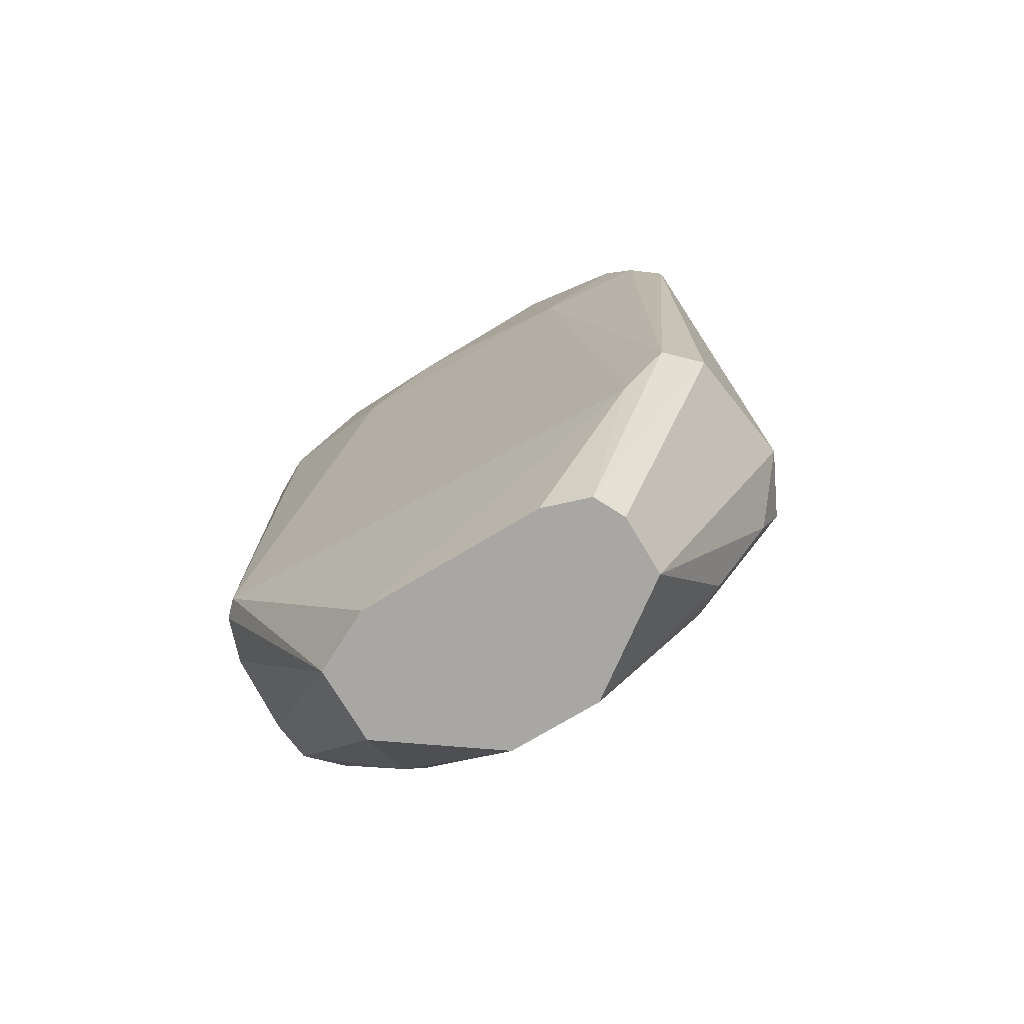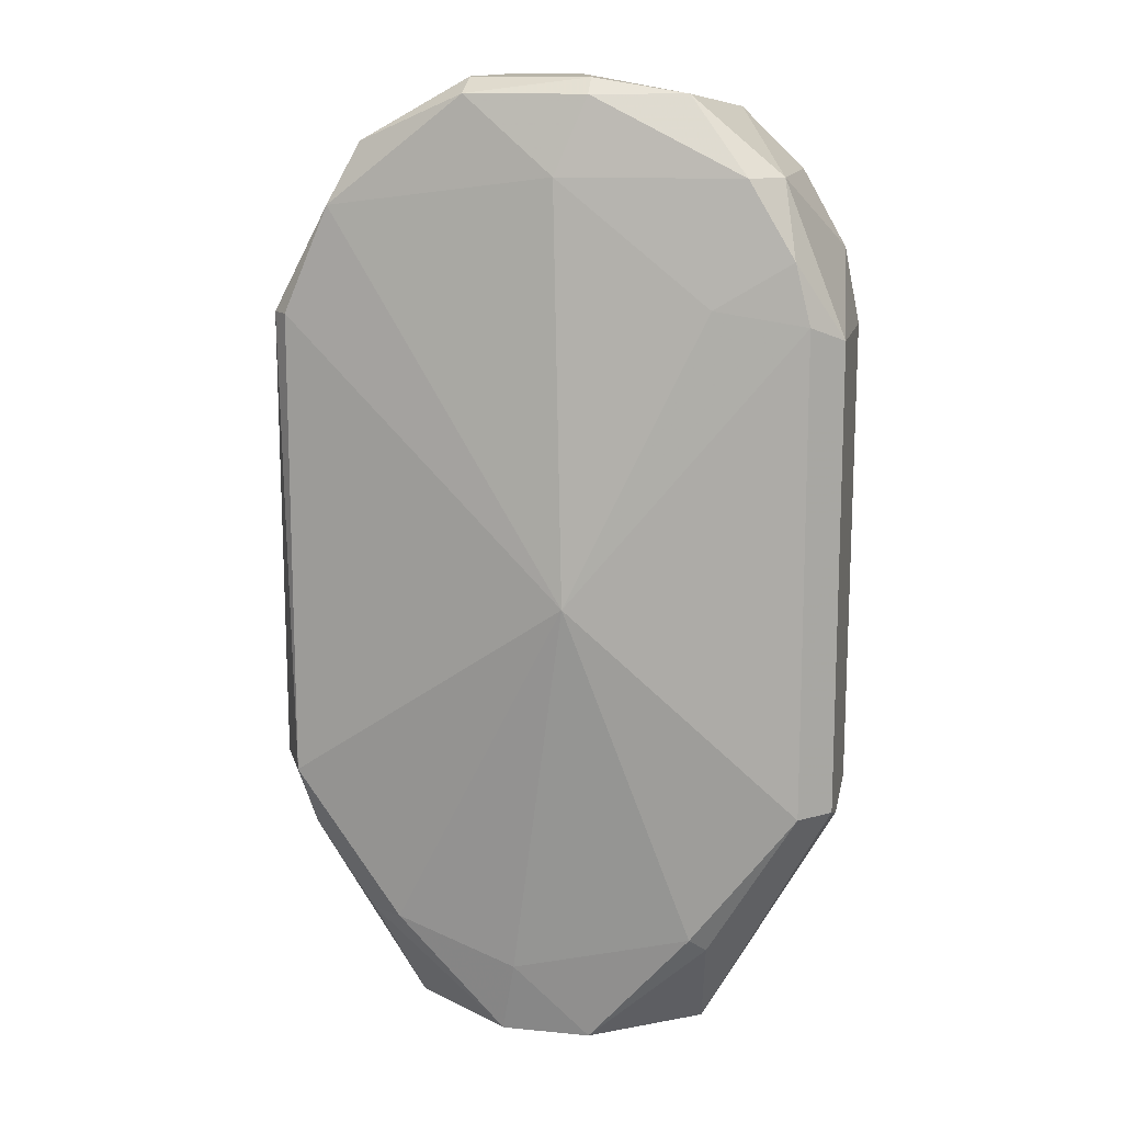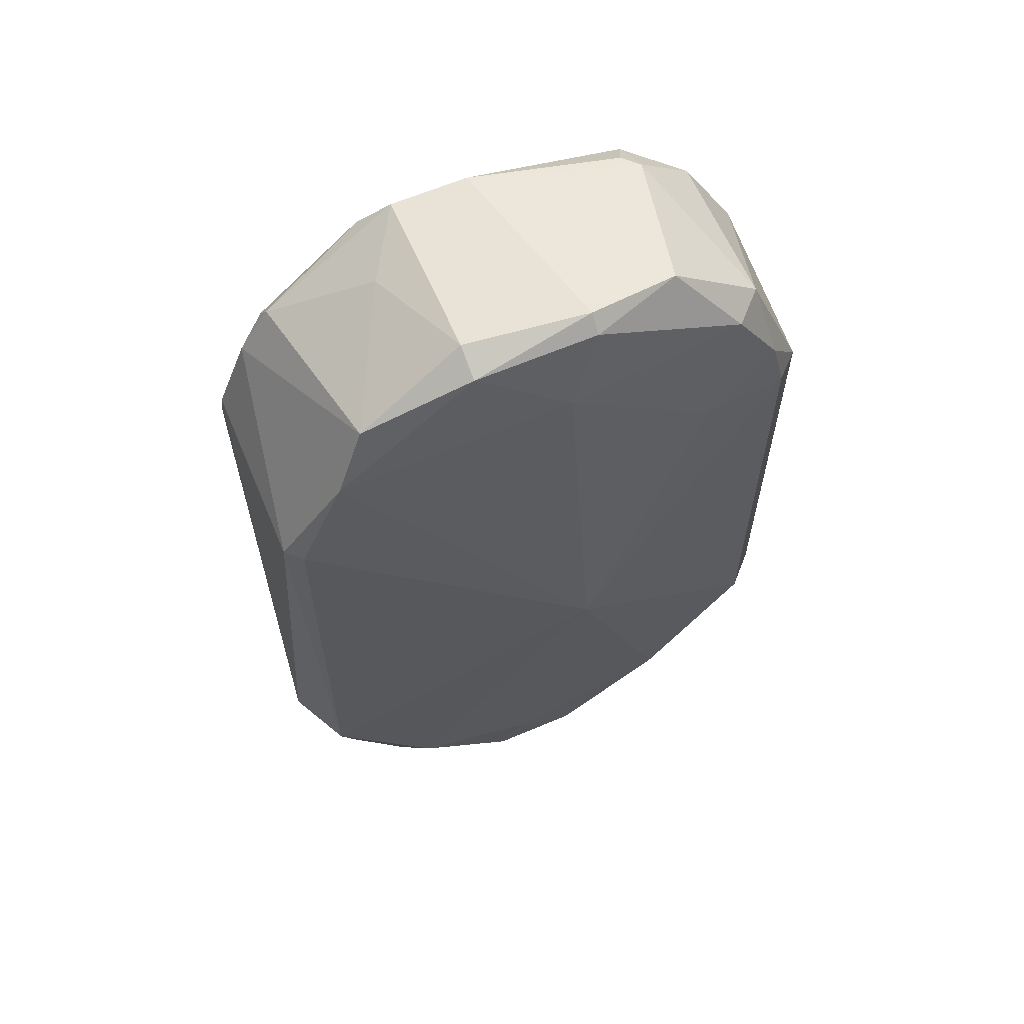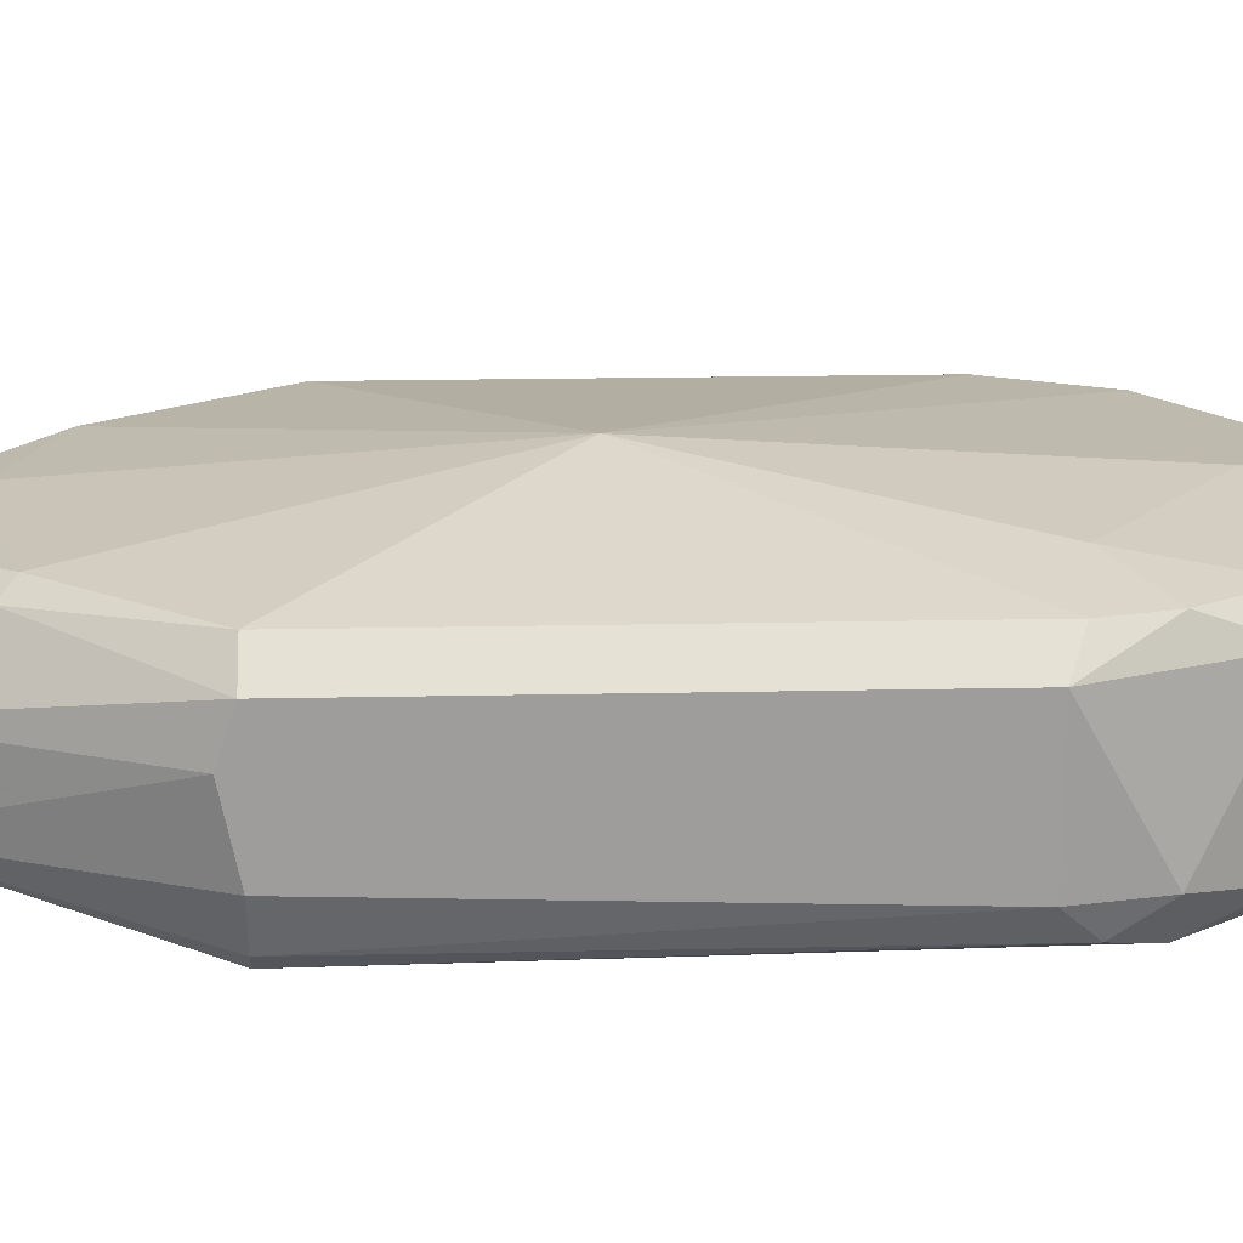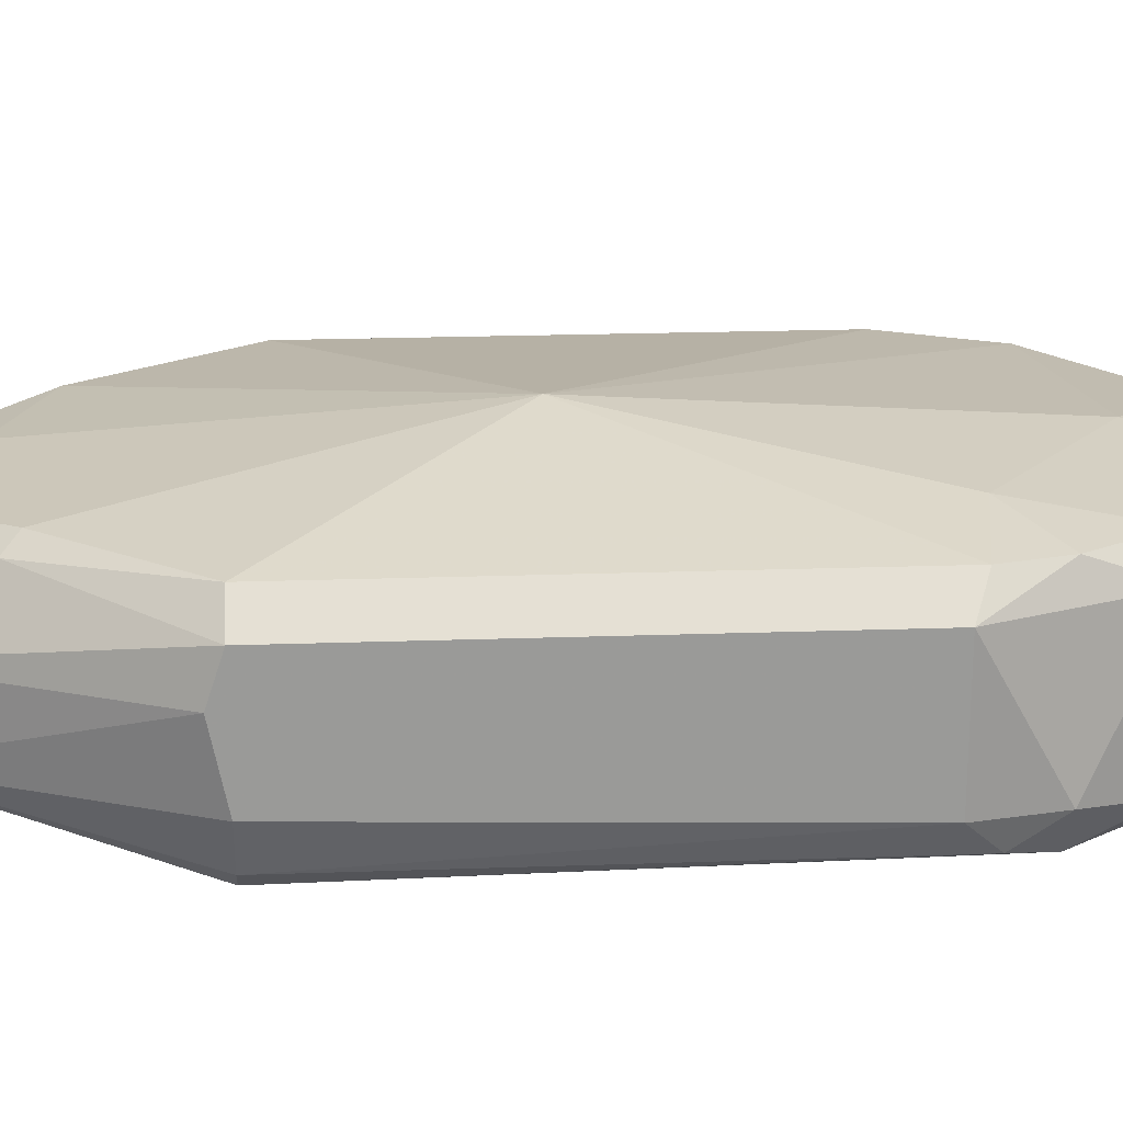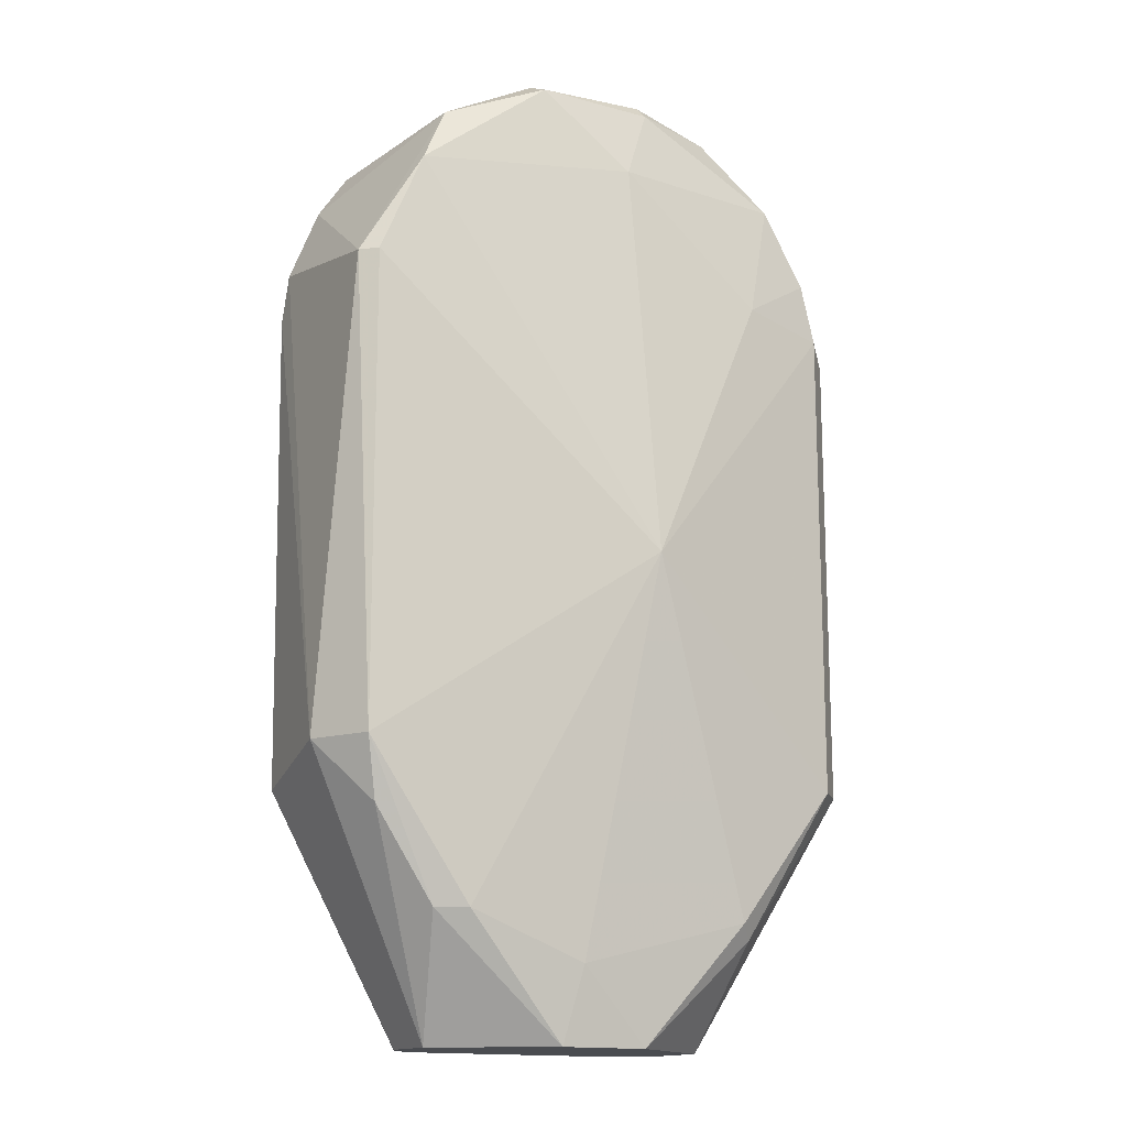
<metadata>
{"format":"obj","ext":"obj","renderer":"f3d","projection":"perspective","resolution":1024,"background":"white","views":[{"elev":-74.5,"azim":30.9,"up":"+Z"},{"elev":13.4,"azim":-167.5,"up":"+Z"},{"elev":62.5,"azim":156.6,"up":"+Z"},{"elev":19.8,"azim":-92.2,"up":"+Y"},{"elev":21.1,"azim":-93.6,"up":"+Y"},{"elev":-14.8,"azim":149.5,"up":"+Z"}]}
</metadata>
<code>
v 0.002596 0.004926 0.03616
v -0.01325 0.005761 0.08038
v 0.01177 -0.005918 0.08288
v 0.01344 -0.005918 0.04952
v -0.01325 -0.005918 0.08038
v 0.004266 0.005761 0.08872
v 0.01428 0.005761 0.05119
v -0.01409 0.005761 0.05035
v -0.004912 -0.005083 0.03616
v -0.001572 0.008265 0.06204
v -0.008248 -0.004251 0.08789
v 0.008438 -0.00258 0.03616
v -0.008248 0.000755 0.03616
v -0.01576 0.004093 0.07621
v -0.01409 -0.005918 0.05035
v -0.002407 -0.006754 0.08205
v 0.01177 0.005761 0.08288
v 0.004266 -0.005083 0.08955
v -0.01576 -0.00258 0.05035
v -0.007413 0.004093 0.08872
v 0.01511 -0.004251 0.04952
v 0.01511 -0.004251 0.07871
v -0.01492 -0.003416 0.08038
v 0.01595 0.002423 0.05119
v -0.008248 0.005761 0.04285
v 0.01177 -0.004251 0.08538
v -0.01576 0.004093 0.05035
v 0.01428 0.005761 0.07704
v 0.007603 -0.006754 0.07704
v 0.008438 0.000755 0.03616
v -0.000737 0.006594 0.08455
v 0.005101 -0.005083 0.03616
v -0.008248 -0.003416 0.03616
v -0.01576 -0.003416 0.07621
v -0.01242 0.004093 0.08455
v 0.008438 0.005761 0.04285
v 0.01511 0.004926 0.07704
v -0.009083 -0.005918 0.08622
v 0.01011 0.004926 0.08622
v 0.01094 -0.005918 0.04618
v -0.006578 -0.006754 0.07871
v -0.002407 0.004926 0.08955
v -0.002407 0.004926 0.03616
v 0.01511 -0.005083 0.07621
v 0.001761 0.005761 0.04034
v -0.01075 0.005761 0.08455
v 0.005933 -0.005918 0.08789
v -0.01242 -0.004251 0.08455
v 9.5e-05 -0.005083 0.08955
v 0.004266 0.004093 0.08955
v -0.01409 0.005761 0.07704
v 0.01344 -0.005918 0.07871
v -0.01576 0.001588 0.04952
v 0.007603 -0.004251 0.03616
v -0.01492 -0.005083 0.07788
v -0.01492 -0.005083 0.05035
v -0.009083 0.006594 0.07788
v 0.01344 0.004926 0.04785
v 0.01344 -0.004251 0.08288
v -0.009083 -0.003416 0.08789
v -0.002407 0.005761 0.08872
v -0.009083 0.004926 0.04201
v 0.01011 0.004926 0.04285
v 0.006523 -0.001655 0.08859
f 39 50 64
f 9 1 12
f 1 9 13
f 8 10 25
f 14 8 27
f 19 14 27
f 7 10 28
f 10 17 28
f 12 1 30
f 21 12 30
f 24 21 30
f 6 17 31
f 17 10 31
f 9 12 32
f 13 9 33
f 9 15 33
f 14 19 34
f 23 14 34
f 2 14 35
f 14 23 35
f 10 7 36
f 24 7 37
f 22 24 37
f 7 28 37
f 28 17 37
f 17 6 39
f 37 17 39
f 15 9 40
f 4 29 40
f 9 32 40
f 5 15 41
f 29 16 41
f 38 5 41
f 16 38 41
f 15 40 41
f 40 29 41
f 1 13 43
f 4 21 44
f 21 24 44
f 24 22 44
f 25 10 45
f 36 1 45
f 10 36 45
f 1 43 45
f 43 25 45
f 2 35 46
f 35 20 46
f 26 18 47
f 3 26 47
f 29 3 47
f 16 29 47
f 38 16 47
f 23 5 48
f 35 23 48
f 5 38 48
f 11 38 49
f 18 42 49
f 42 20 49
f 47 18 49
f 38 47 49
f 39 6 50
f 6 42 50
f 42 18 50
f 10 8 51
f 14 2 51
f 8 14 51
f 3 29 52
f 29 4 52
f 4 44 52
f 44 22 52
f 27 13 53
f 19 27 53
f 13 33 53
f 33 19 53
f 21 4 54
f 12 21 54
f 32 12 54
f 4 40 54
f 40 32 54
f 15 5 55
f 5 23 55
f 23 34 55
f 55 34 56
f 33 15 56
f 19 33 56
f 34 19 56
f 15 55 56
f 31 10 57
f 2 46 57
f 46 31 57
f 51 2 57
f 10 51 57
f 7 24 58
f 24 30 58
f 26 3 59
f 22 37 59
f 39 26 59
f 37 39 59
f 3 52 59
f 52 22 59
f 20 35 60
f 38 11 60
f 35 48 60
f 48 38 60
f 11 49 60
f 49 20 60
f 6 31 61
f 42 6 61
f 20 42 61
f 31 46 61
f 46 20 61
f 8 25 62
f 27 8 62
f 13 27 62
f 43 13 62
f 25 43 62
f 30 1 63
f 1 36 63
f 36 7 63
f 7 58 63
f 58 30 63
f 18 26 64
f 26 39 64
f 50 18 64

</code>
